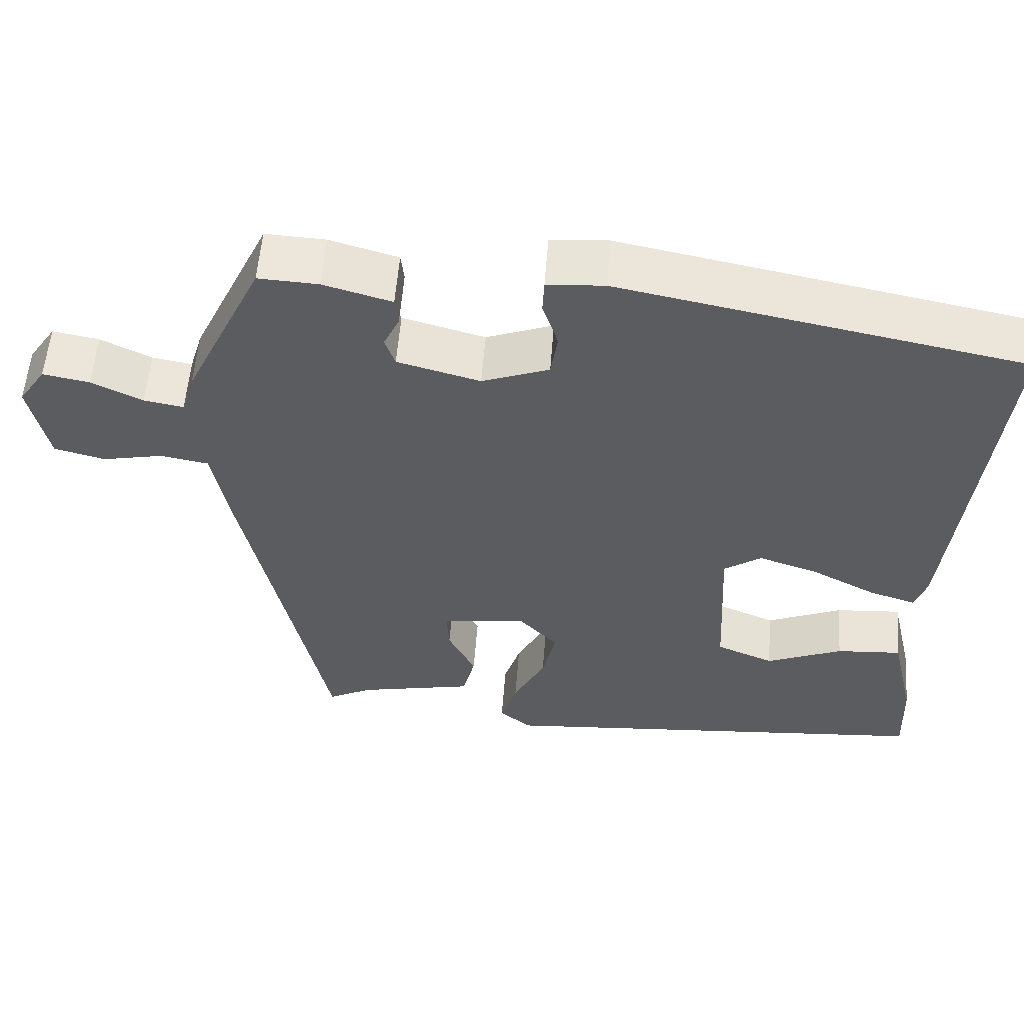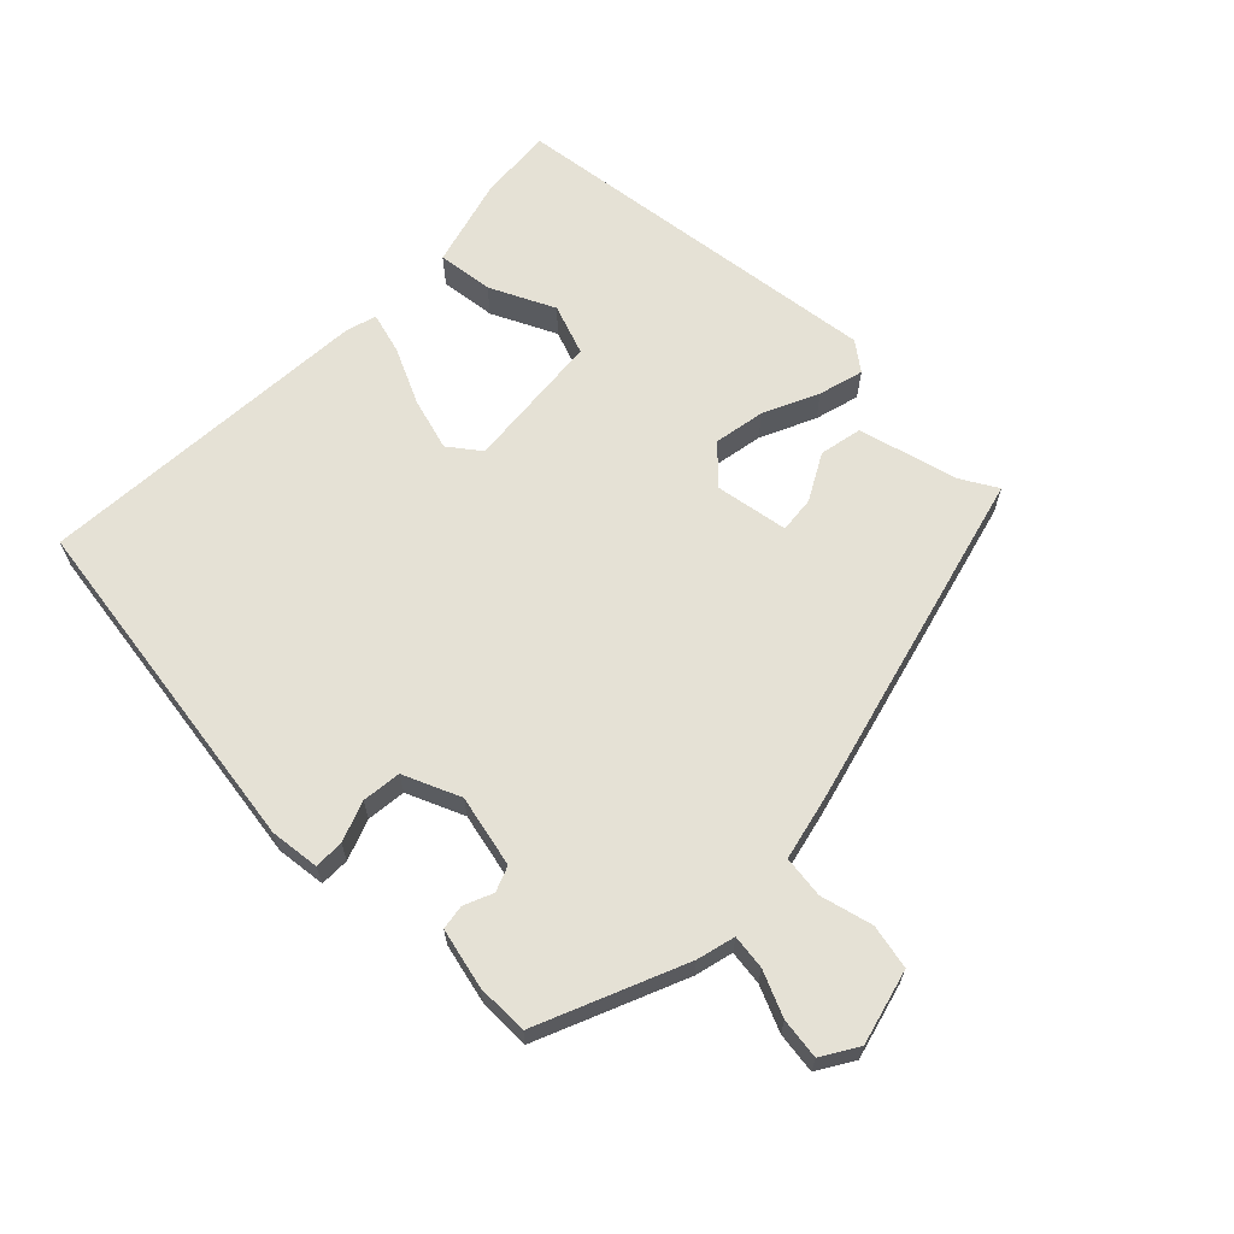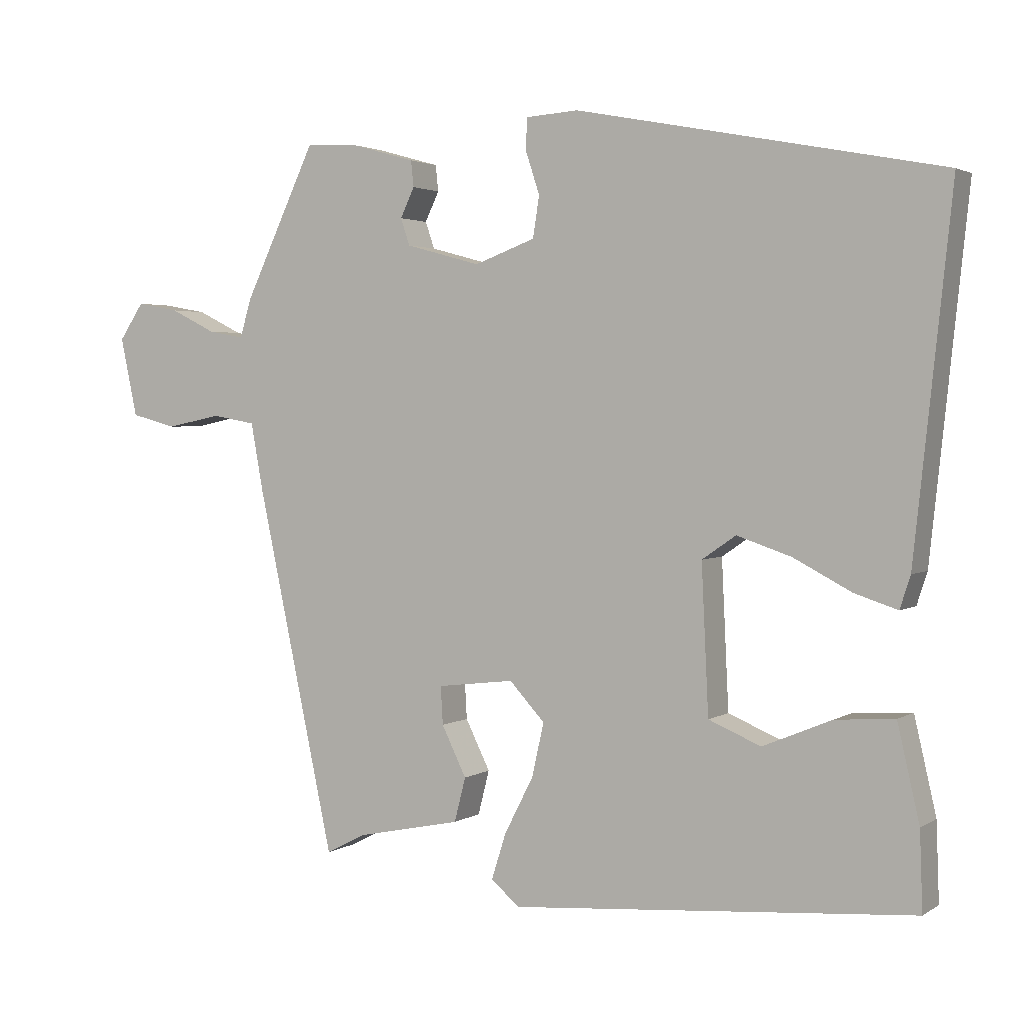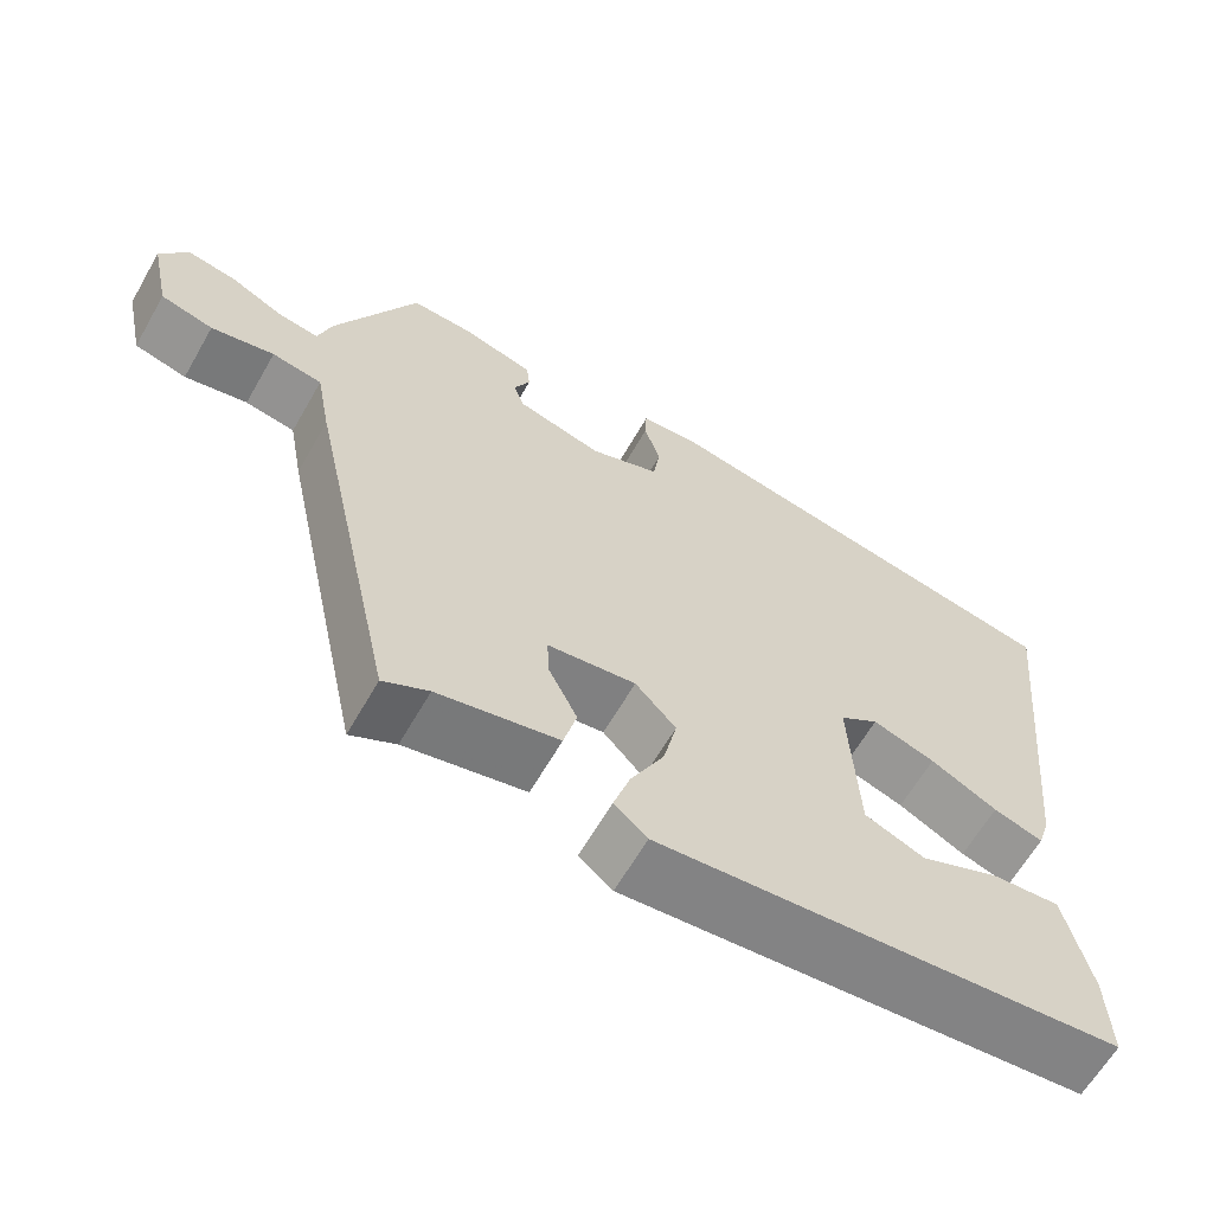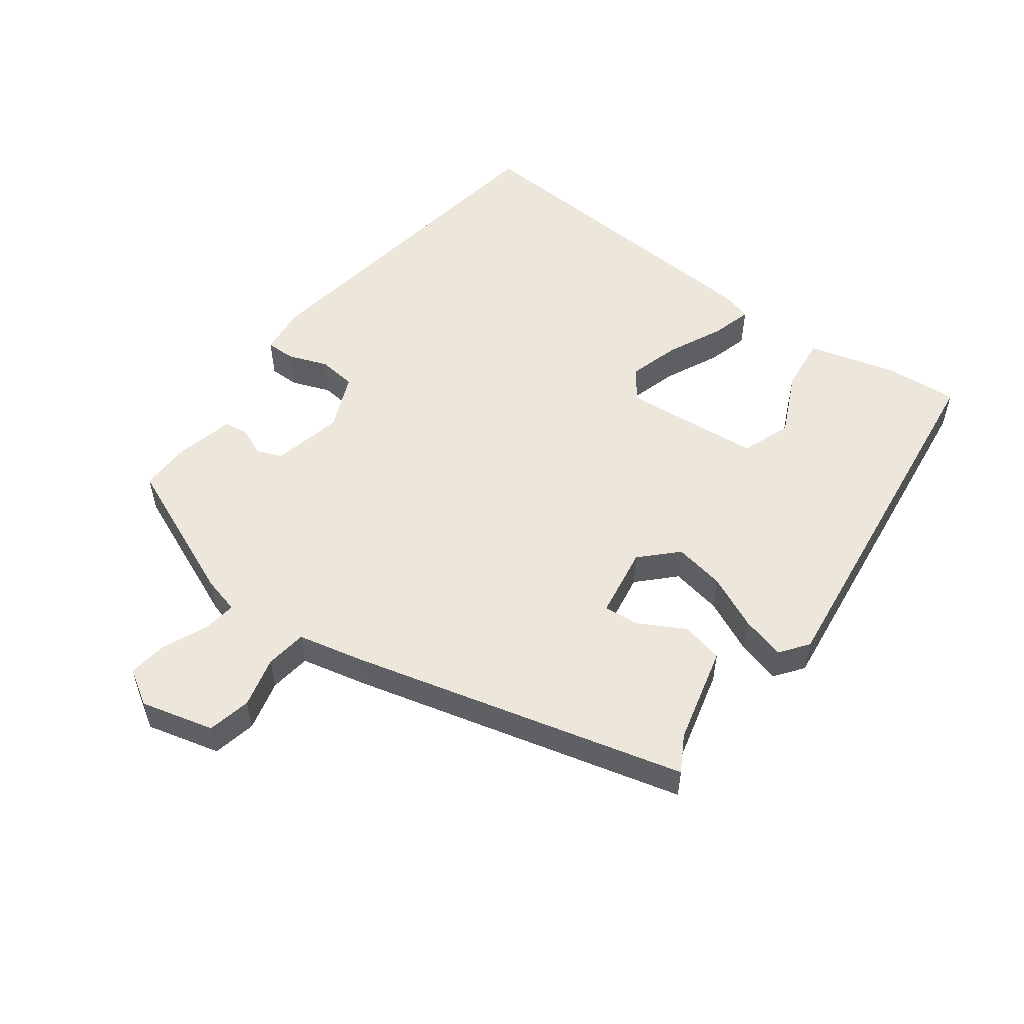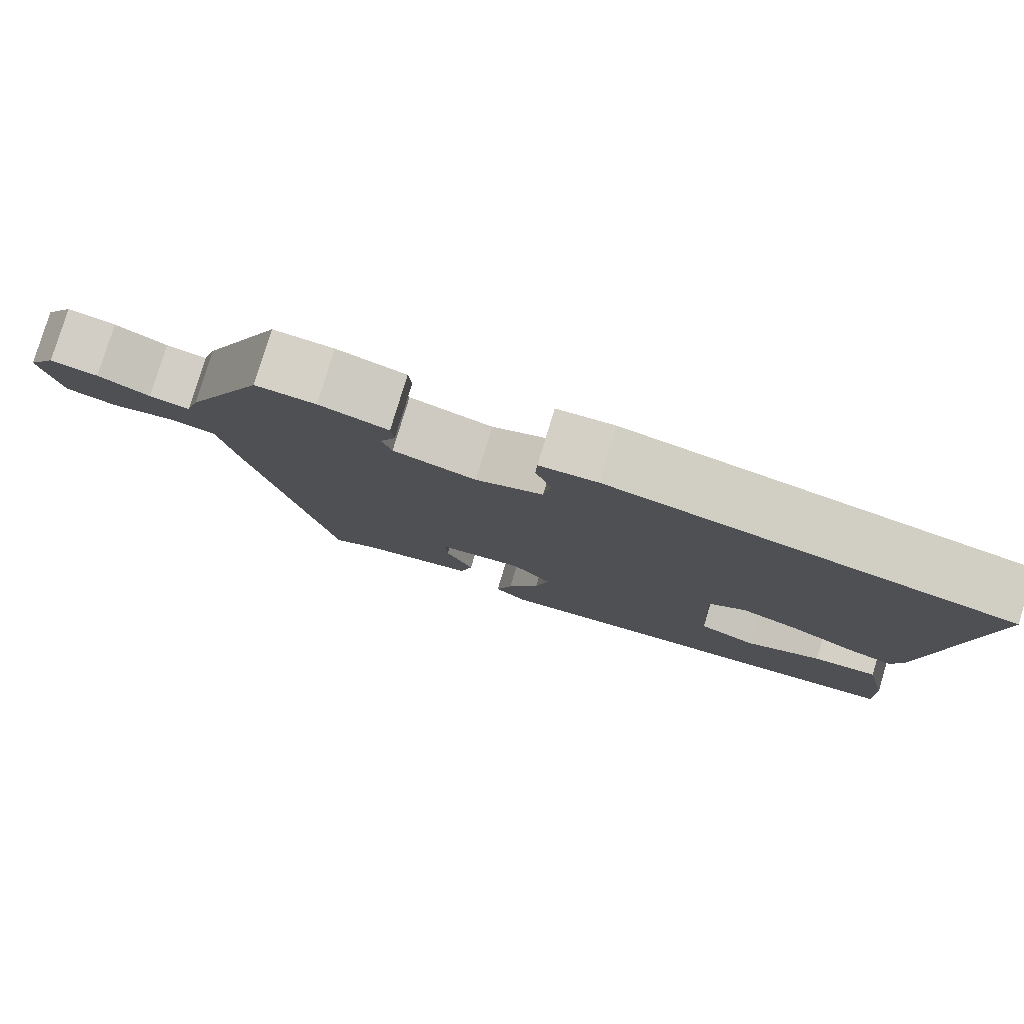
<metadata>
{"format":"obj","ext":"obj","renderer":"f3d","projection":"perspective","resolution":1024,"background":"white","views":[{"elev":55.9,"azim":-175.6,"up":"+Z"},{"elev":65.0,"azim":41.9,"up":"+Y"},{"elev":2.5,"azim":-152.7,"up":"+Z"},{"elev":-63.1,"azim":150.2,"up":"+Z"},{"elev":53.7,"azim":124.2,"up":"+Y"},{"elev":79.4,"azim":-163.2,"up":"+Z"}]}
</metadata>
<code>
v 0.388 0.07 -0.491
v 0.332 0.07 -0.462
v 0.183 0.07 -0.431
v 0.167 0.07 -0.368
v 0.202 0.07 -0.297
v 0.205 0.07 -0.243
v 0.096 0.07 -0.23
v 0.046 0.07 -0.284
v 0.063 0.07 -0.36
v 0.104 0.07 -0.44
v 0.125 0.07 -0.506
v 0.084 0.07 -0.54
v -0.486 0.07 -0.495
v -0.482 0.07 -0.384
v -0.451 0.07 -0.249
v -0.367 0.07 -0.255
v -0.269 0.07 -0.296
v -0.195 0.07 -0.265
v -0.185 0.07 -0.056
v -0.233 0.07 -0.023
v -0.31 0.07 -0.049
v -0.392 0.07 -0.092
v -0.453 0.07 -0.112
v -0.468 0.07 -0.066
v -0.521 0.07 0.437
v -0.003 0.07 0.538
v 0.071 0.07 0.533
v 0.073 0.07 0.489
v 0.053 0.07 0.428
v 0.062 0.07 0.37
v 0.148 0.07 0.338
v 0.254 0.07 0.367
v 0.267 0.07 0.405
v 0.247 0.07 0.447
v 0.251 0.07 0.484
v 0.339 0.07 0.509
v 0.416 0.07 0.513
v 0.517 0.07 0.3
v 0.534 0.07 0.244
v 0.585 0.07 0.253
v 0.65 0.07 0.285
v 0.71 0.07 0.296
v 0.745 0.07 0.244
v 0.721 0.07 0.132
v 0.656 0.07 0.115
v 0.578 0.07 0.131
v 0.516 0.07 0.12
v 0.498 0.07 0.022
v 0.388 0 -0.491
v 0.332 0 -0.462
v 0.183 0 -0.431
v 0.167 0 -0.368
v 0.202 0 -0.297
v 0.205 0 -0.243
v 0.096 0 -0.23
v 0.046 0 -0.284
v 0.063 0 -0.36
v 0.104 0 -0.44
v 0.125 0 -0.506
v 0.084 0 -0.54
v -0.486 0 -0.495
v -0.482 0 -0.384
v -0.451 0 -0.249
v -0.367 0 -0.255
v -0.269 0 -0.296
v -0.195 0 -0.265
v -0.185 0 -0.056
v -0.233 0 -0.023
v -0.31 0 -0.049
v -0.392 0 -0.092
v -0.453 0 -0.112
v -0.468 0 -0.066
v -0.521 0 0.437
v -0.003 0 0.538
v 0.071 0 0.533
v 0.073 0 0.489
v 0.053 0 0.428
v 0.062 0 0.37
v 0.148 0 0.338
v 0.254 0 0.367
v 0.267 0 0.405
v 0.247 0 0.447
v 0.251 0 0.484
v 0.339 0 0.509
v 0.416 0 0.513
v 0.517 0 0.3
v 0.534 0 0.244
v 0.585 0 0.253
v 0.65 0 0.285
v 0.71 0 0.296
v 0.745 0 0.244
v 0.721 0 0.132
v 0.656 0 0.115
v 0.578 0 0.131
v 0.516 0 0.12
v 0.498 0 0.022
f 47 48 1 2
f 43 44 45 46
f 43 46 47
f 40 41 42 43
f 39 40 43 47
f 33 34 35 36
f 32 33 36 37
f 26 27 28 29
f 26 29 30
f 25 26 30
f 24 25 30 31
f 21 22 23 24
f 20 21 24 31
f 14 15 16 17
f 12 13 14 17
f 12 17 18
f 9 10 11 12
f 8 9 12 18
f 7 8 18 19
f 2 3 4 5
f 2 5 6
f 47 2 6
f 32 37 38 39
f 31 32 39 47
f 19 20 31 47
f 6 7 19 47
f 50 49 96 95
f 94 93 92 91
f 95 94 91
f 91 90 89 88
f 95 91 88 87
f 84 83 82 81
f 85 84 81 80
f 77 76 75 74
f 78 77 74
f 78 74 73
f 79 78 73 72
f 72 71 70 69
f 79 72 69 68
f 65 64 63 62
f 65 62 61 60
f 66 65 60
f 60 59 58 57
f 66 60 57 56
f 67 66 56 55
f 53 52 51 50
f 54 53 50
f 54 50 95
f 87 86 85 80
f 95 87 80 79
f 95 79 68 67
f 95 67 55 54
f 1 49 50 2
f 2 50 51 3
f 3 51 52 4
f 4 52 53 5
f 5 53 54 6
f 6 54 55 7
f 7 55 56 8
f 8 56 57 9
f 9 57 58 10
f 10 58 59 11
f 11 59 60 12
f 12 60 61 13
f 13 61 62 14
f 14 62 63 15
f 15 63 64 16
f 16 64 65 17
f 17 65 66 18
f 18 66 67 19
f 19 67 68 20
f 20 68 69 21
f 21 69 70 22
f 22 70 71 23
f 23 71 72 24
f 24 72 73 25
f 25 73 74 26
f 26 74 75 27
f 27 75 76 28
f 28 76 77 29
f 29 77 78 30
f 30 78 79 31
f 31 79 80 32
f 32 80 81 33
f 33 81 82 34
f 34 82 83 35
f 35 83 84 36
f 36 84 85 37
f 37 85 86 38
f 38 86 87 39
f 39 87 88 40
f 40 88 89 41
f 41 89 90 42
f 42 90 91 43
f 43 91 92 44
f 44 92 93 45
f 45 93 94 46
f 46 94 95 47
f 47 95 96 48
f 48 96 49 1

</code>
